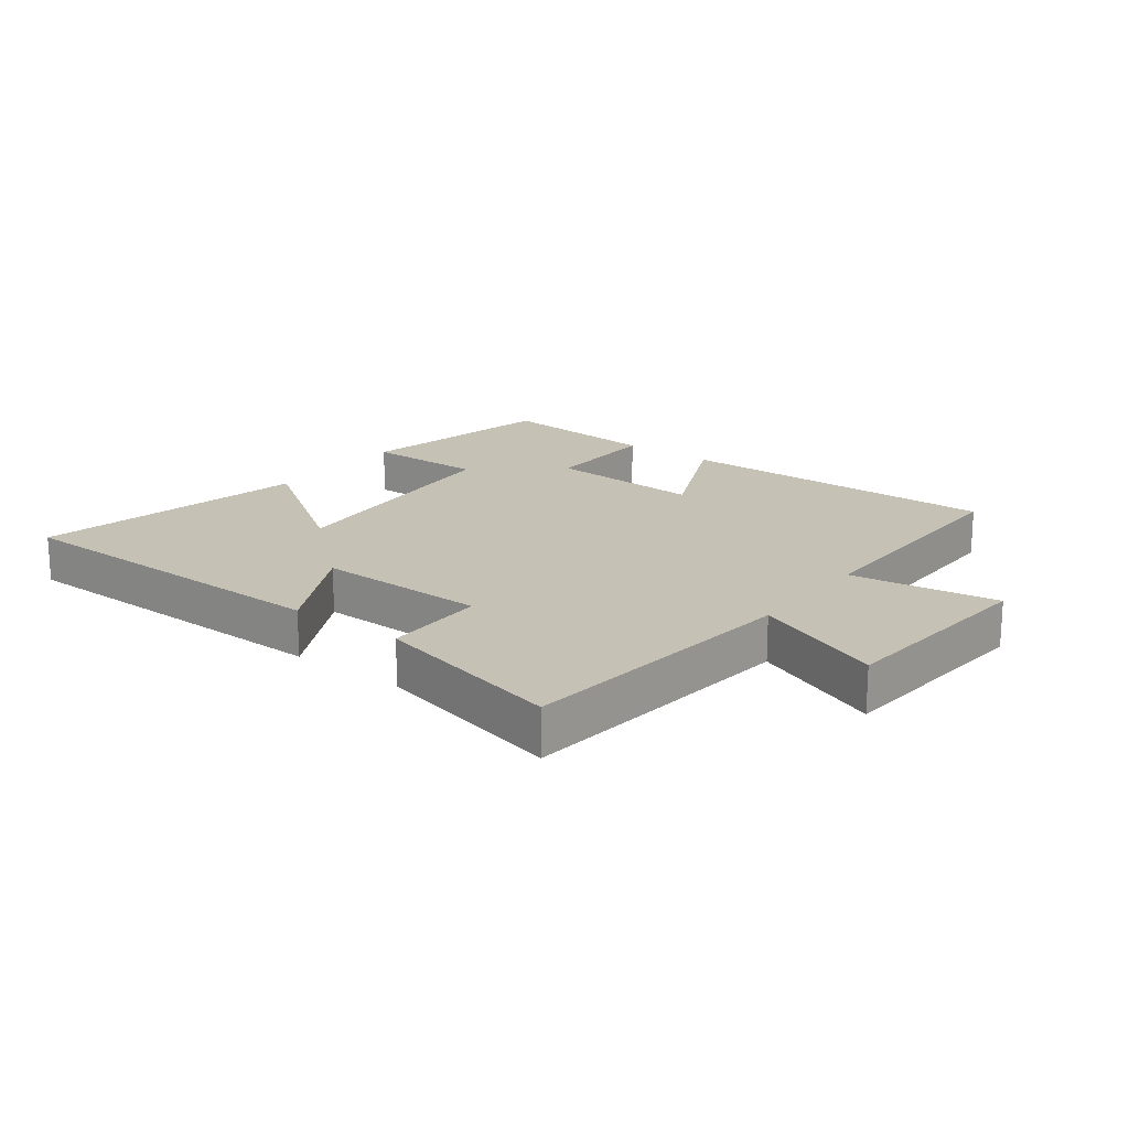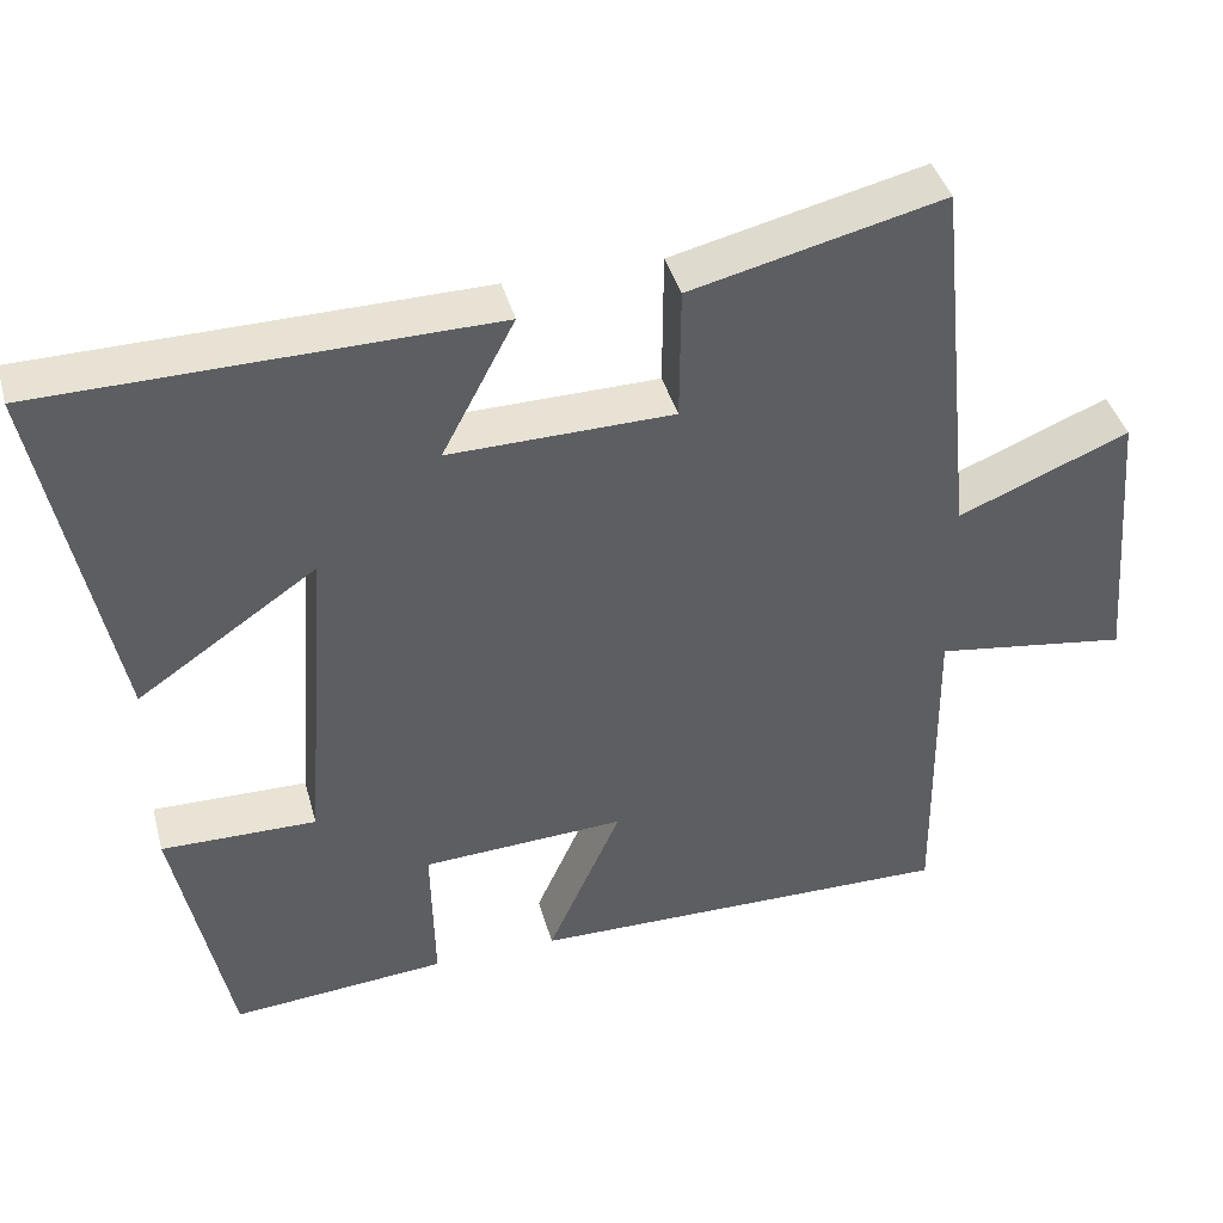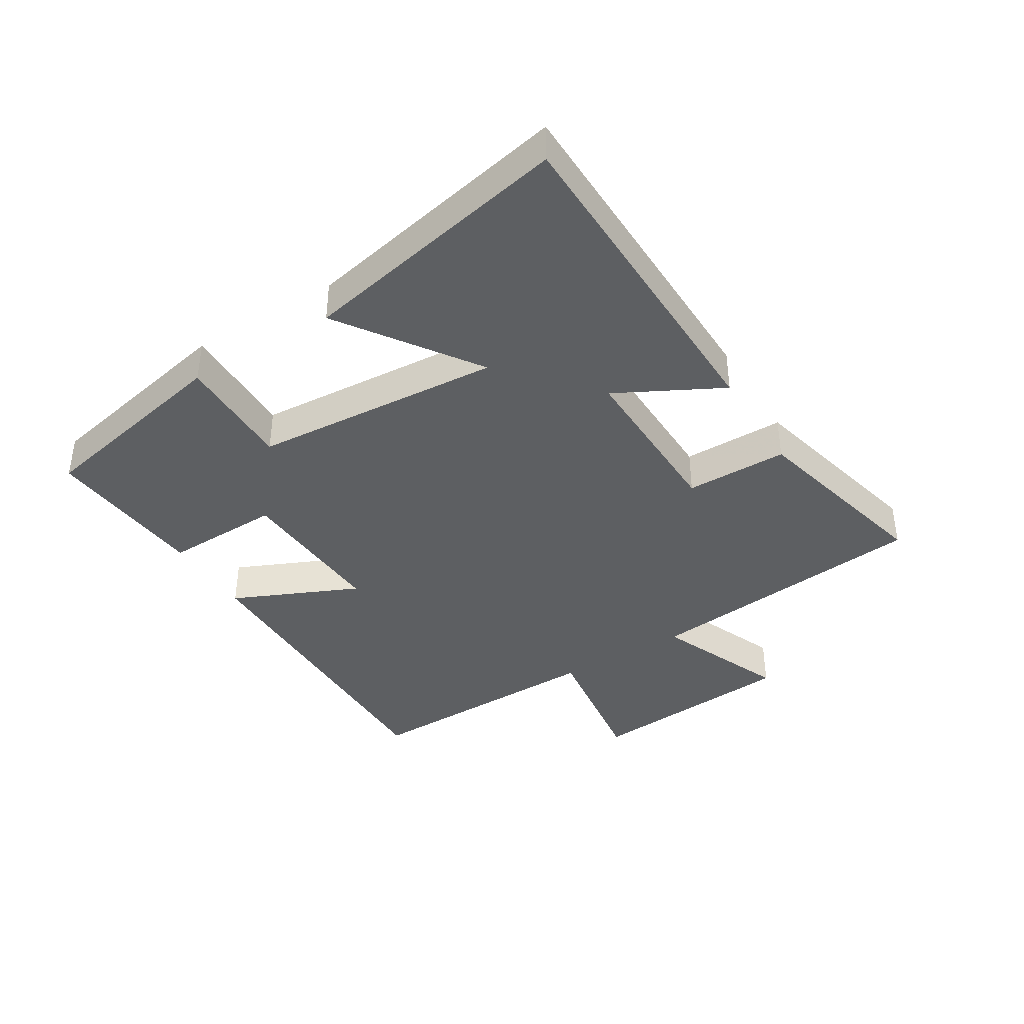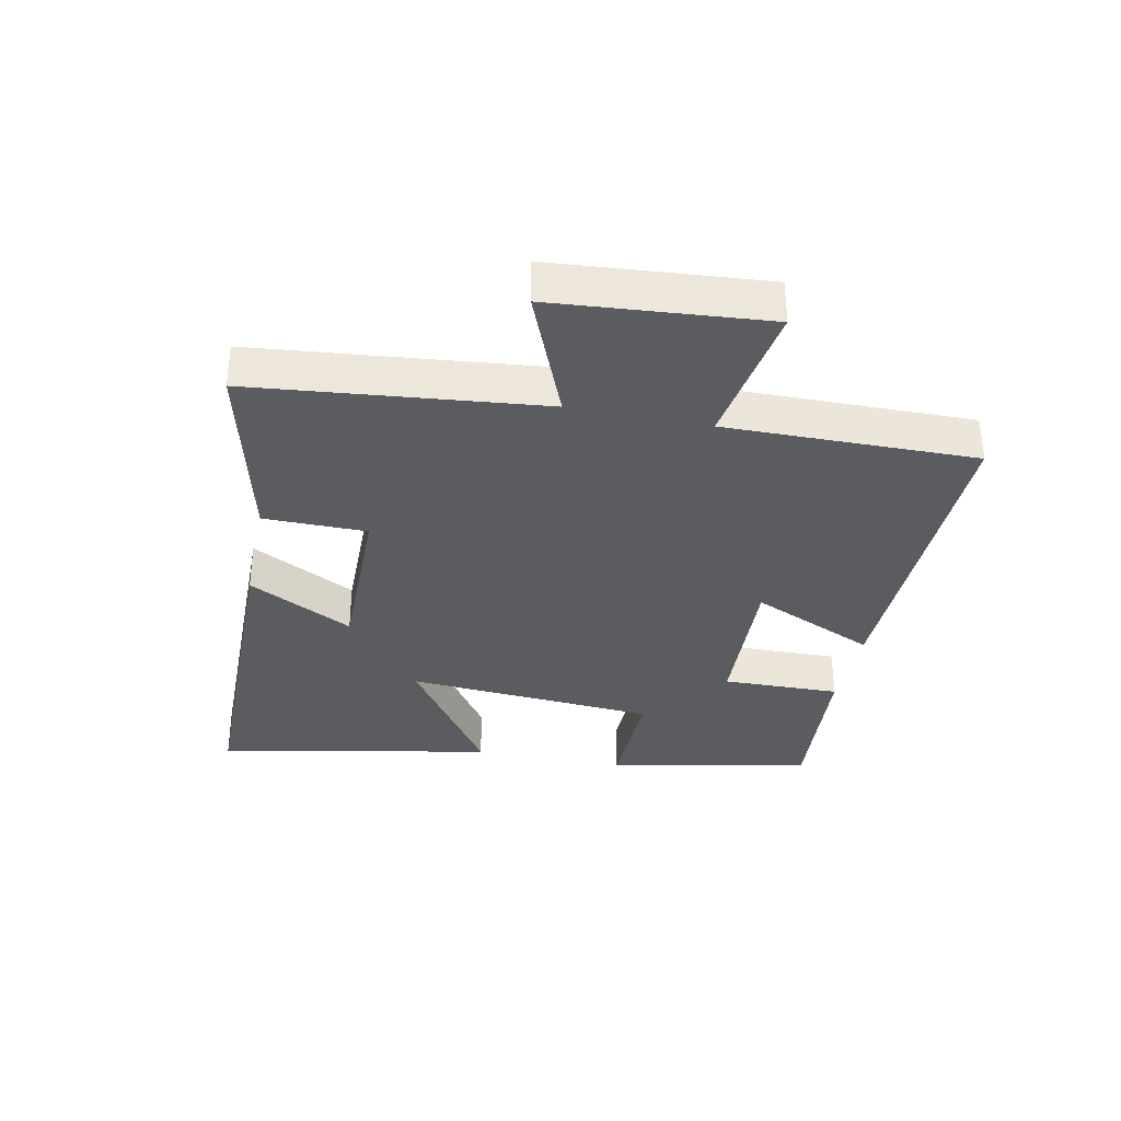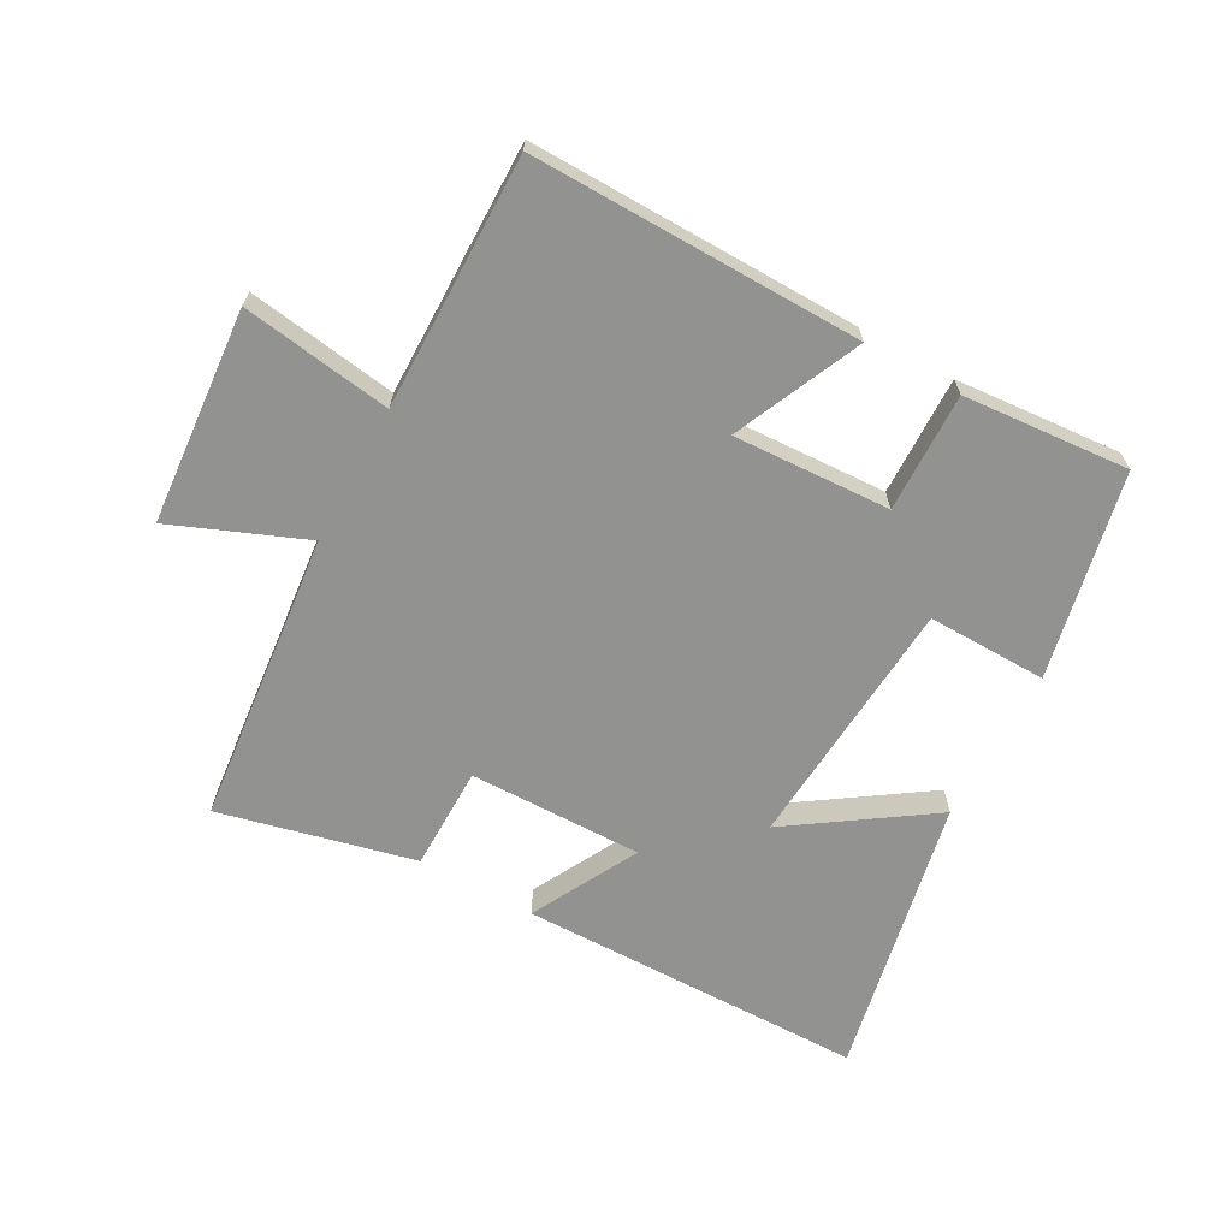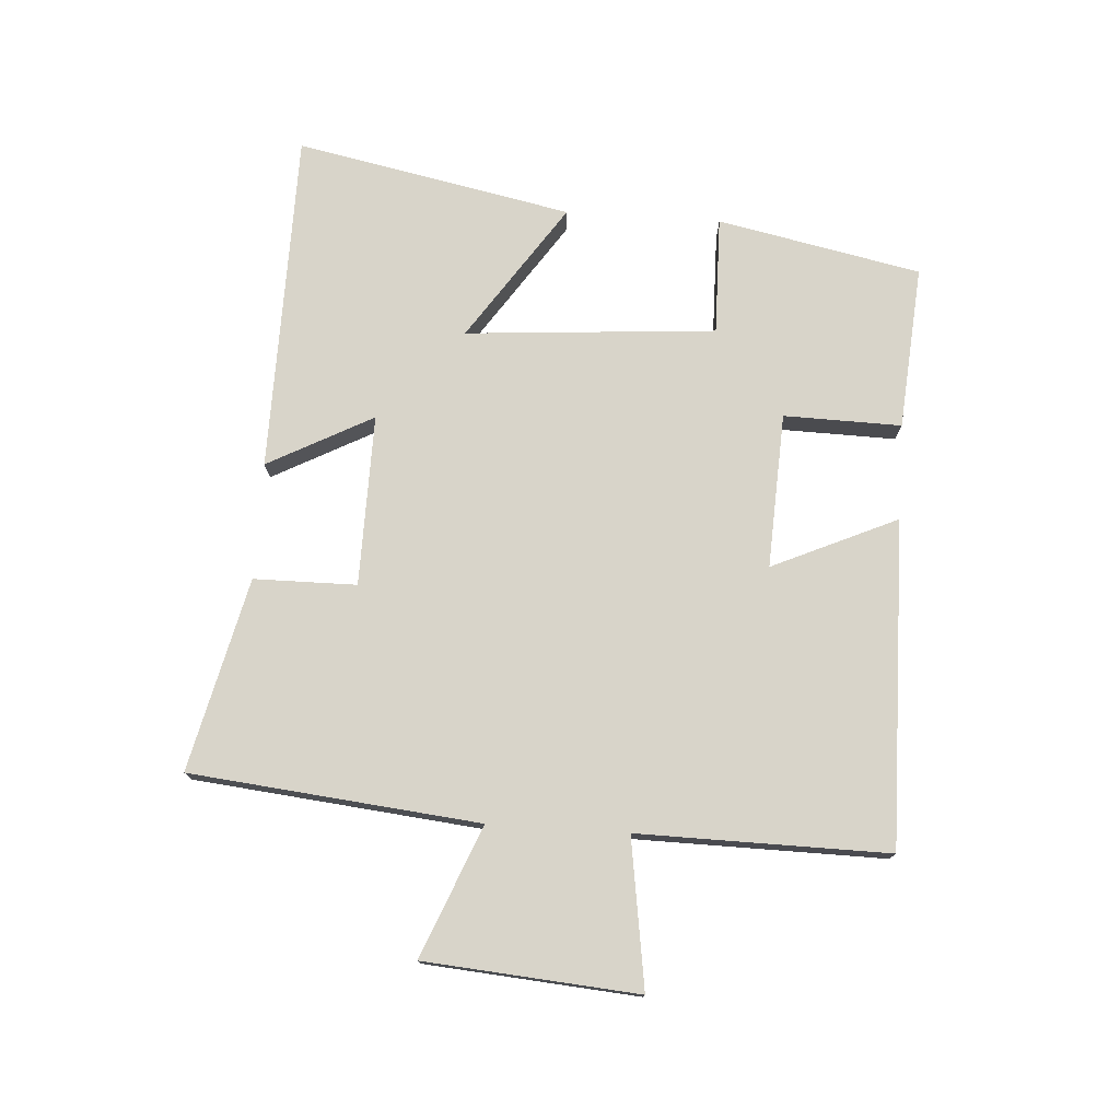
<metadata>
{"format":"obj","ext":"obj","renderer":"f3d","projection":"perspective","resolution":1024,"background":"white","views":[{"elev":18.7,"azim":37.2,"up":"+Y"},{"elev":41.1,"azim":-15.1,"up":"+Z"},{"elev":-39.6,"azim":-58.2,"up":"+Y"},{"elev":-34.0,"azim":78.3,"up":"+Y"},{"elev":-66.3,"azim":151.2,"up":"+Y"},{"elev":75.6,"azim":93.7,"up":"+Y"}]}
</metadata>
<code>
v 0.452 0.07 0.573
v 0.5 0.07 0.112
v 0.709 0.07 0.197
v 0.737 0.07 -0.143
v 0.5 0.07 -0.108
v 0.505 0.07 -0.508
v -0.017 0.07 -0.5
v 0.073 0.07 -0.3
v -0.175 0.07 -0.312
v -0.171 0.07 -0.5
v -0.433 0.07 -0.521
v -0.5 0.07 -0.196
v -0.311 0.07 -0.199
v -0.281 0.07 0.201
v -0.5 0.07 0.052
v -0.589 0.07 0.493
v -0.042 0.07 0.5
v -0.131 0.07 0.332
v 0.143 0.07 0.336
v 0.144 0.07 0.5
v 0.452 0 0.573
v 0.5 0 0.112
v 0.709 0 0.197
v 0.737 0 -0.143
v 0.5 0 -0.108
v 0.505 0 -0.508
v -0.017 0 -0.5
v 0.073 0 -0.3
v -0.175 0 -0.312
v -0.171 0 -0.5
v -0.433 0 -0.521
v -0.5 0 -0.196
v -0.311 0 -0.199
v -0.281 0 0.201
v -0.5 0 0.052
v -0.589 0 0.493
v -0.042 0 0.5
v -0.131 0 0.332
v 0.143 0 0.336
v 0.144 0 0.5
f 19 20 1 2
f 18 19 2
f 15 16 17 18
f 14 15 18
f 13 14 18 2
f 10 11 12 13
f 9 10 13
f 8 9 13 2
f 5 6 7 8
f 5 8 2 3
f 3 4 5
f 22 21 40 39
f 22 39 38
f 38 37 36 35
f 38 35 34
f 22 38 34 33
f 33 32 31 30
f 33 30 29
f 22 33 29 28
f 28 27 26 25
f 23 22 28 25
f 25 24 23
f 1 21 22 2
f 2 22 23 3
f 3 23 24 4
f 4 24 25 5
f 5 25 26 6
f 6 26 27 7
f 7 27 28 8
f 8 28 29 9
f 9 29 30 10
f 10 30 31 11
f 11 31 32 12
f 12 32 33 13
f 13 33 34 14
f 14 34 35 15
f 15 35 36 16
f 16 36 37 17
f 17 37 38 18
f 18 38 39 19
f 19 39 40 20
f 20 40 21 1

</code>
